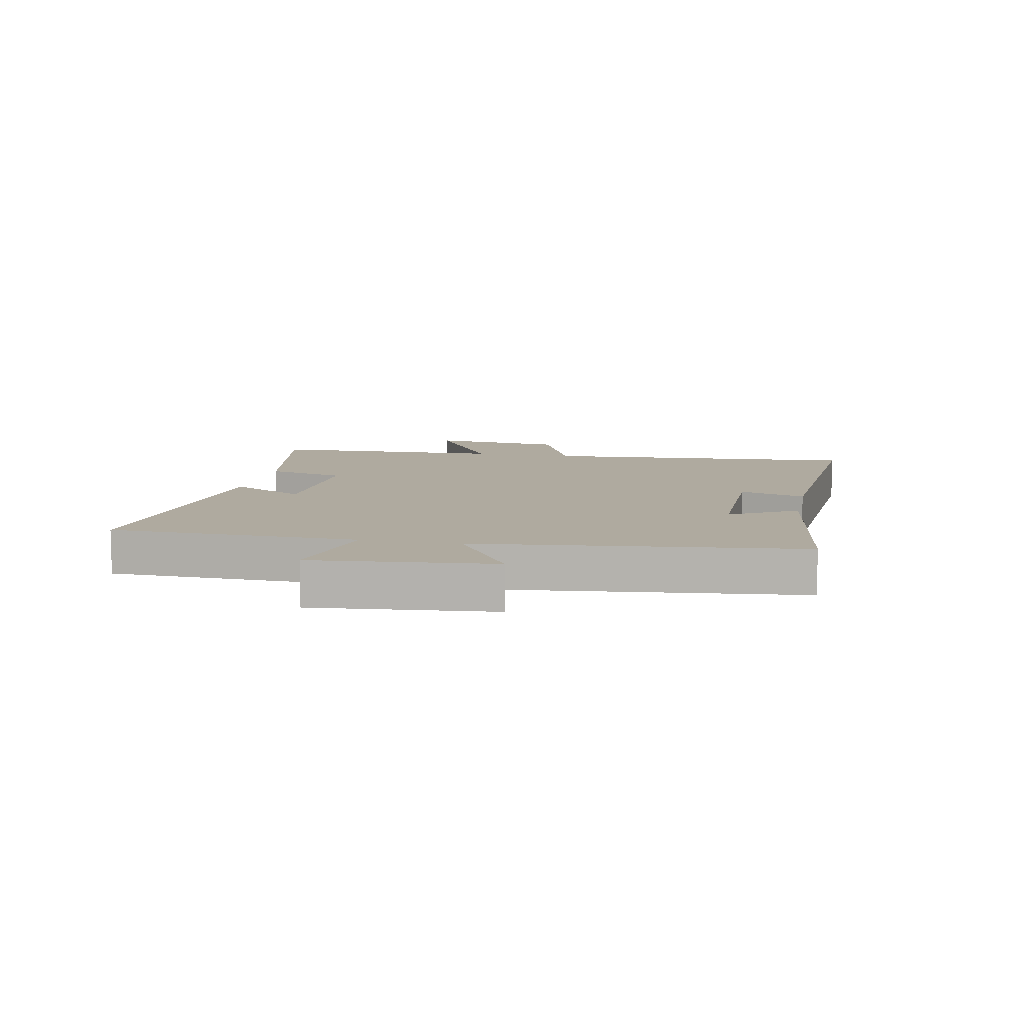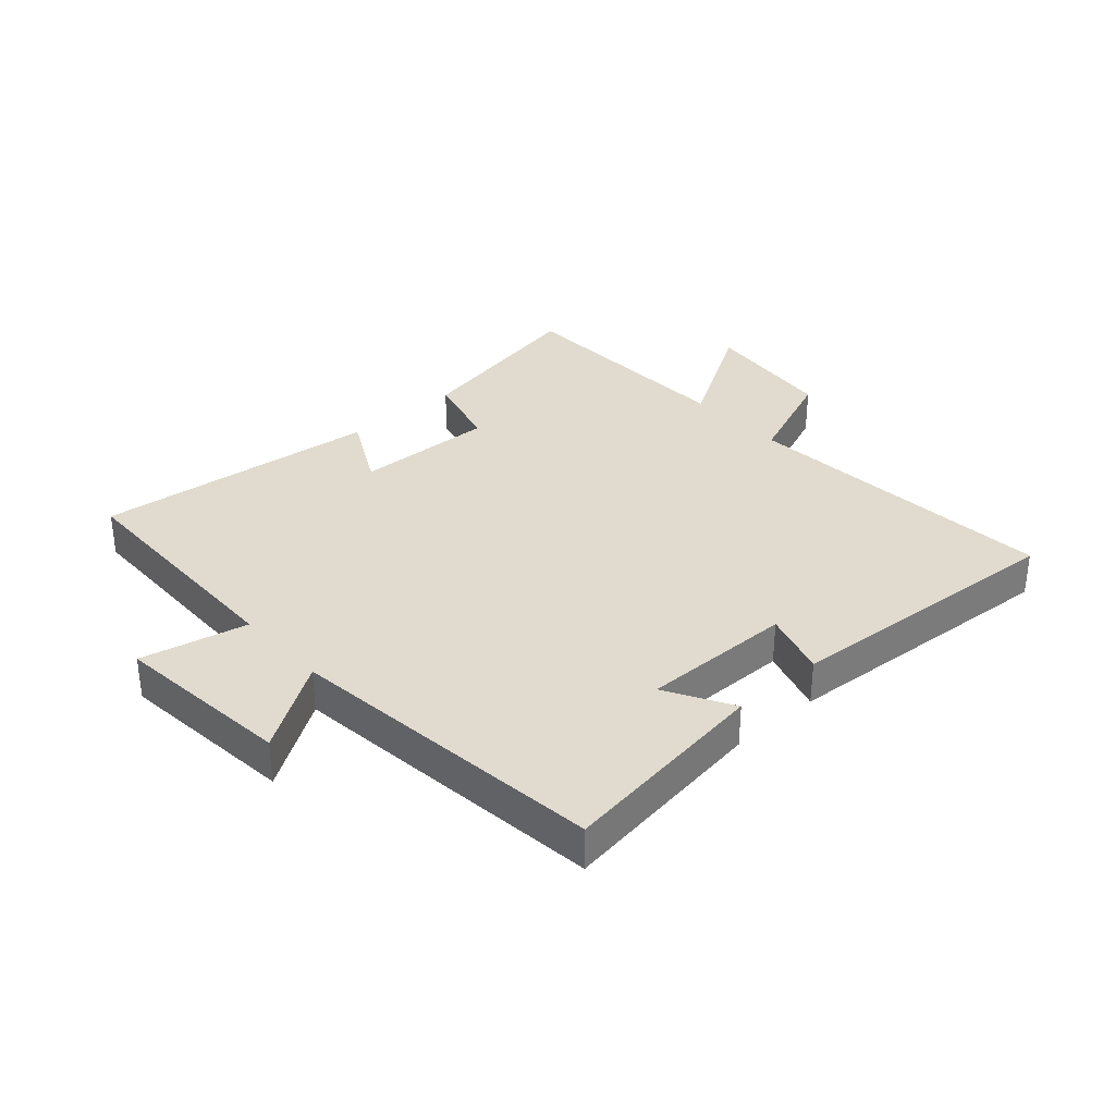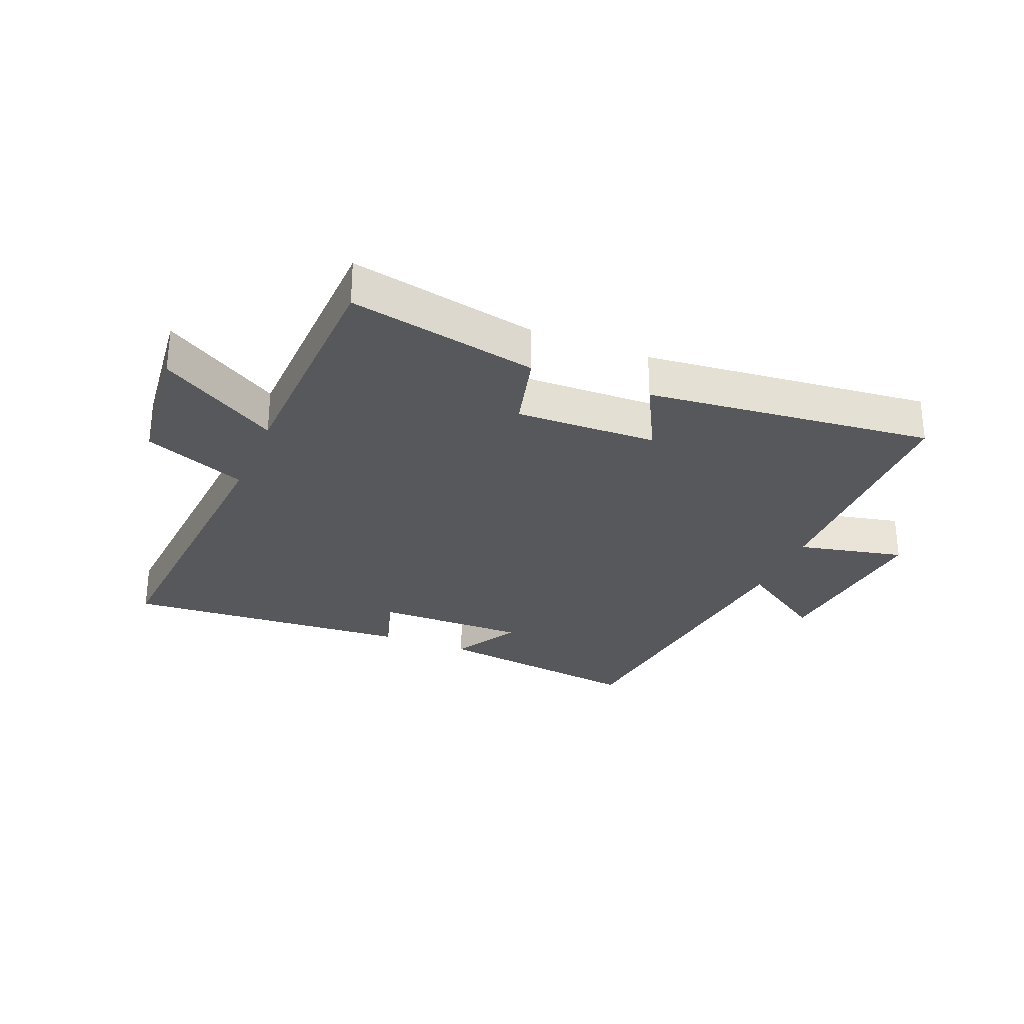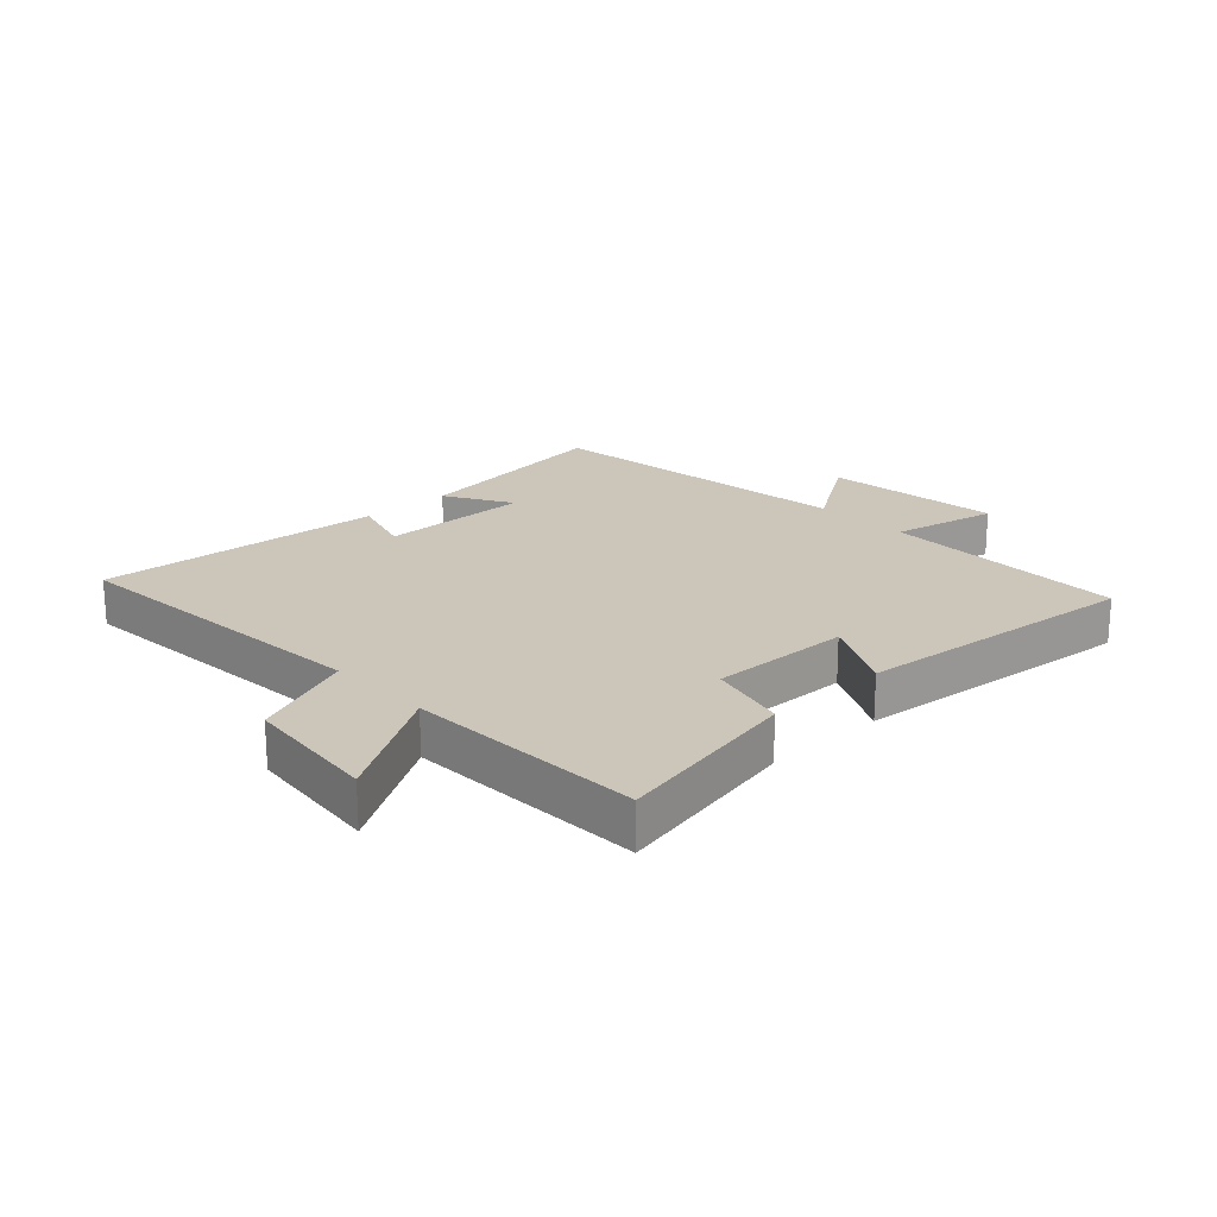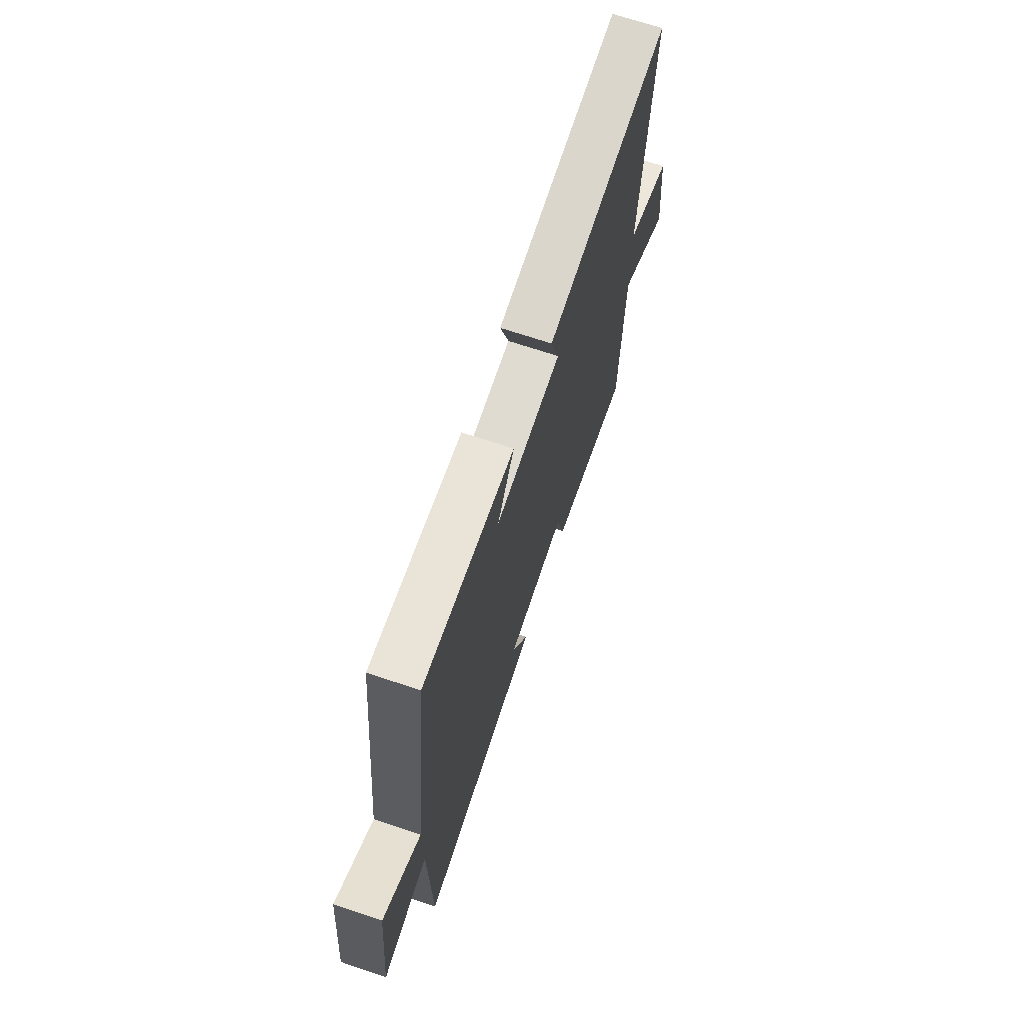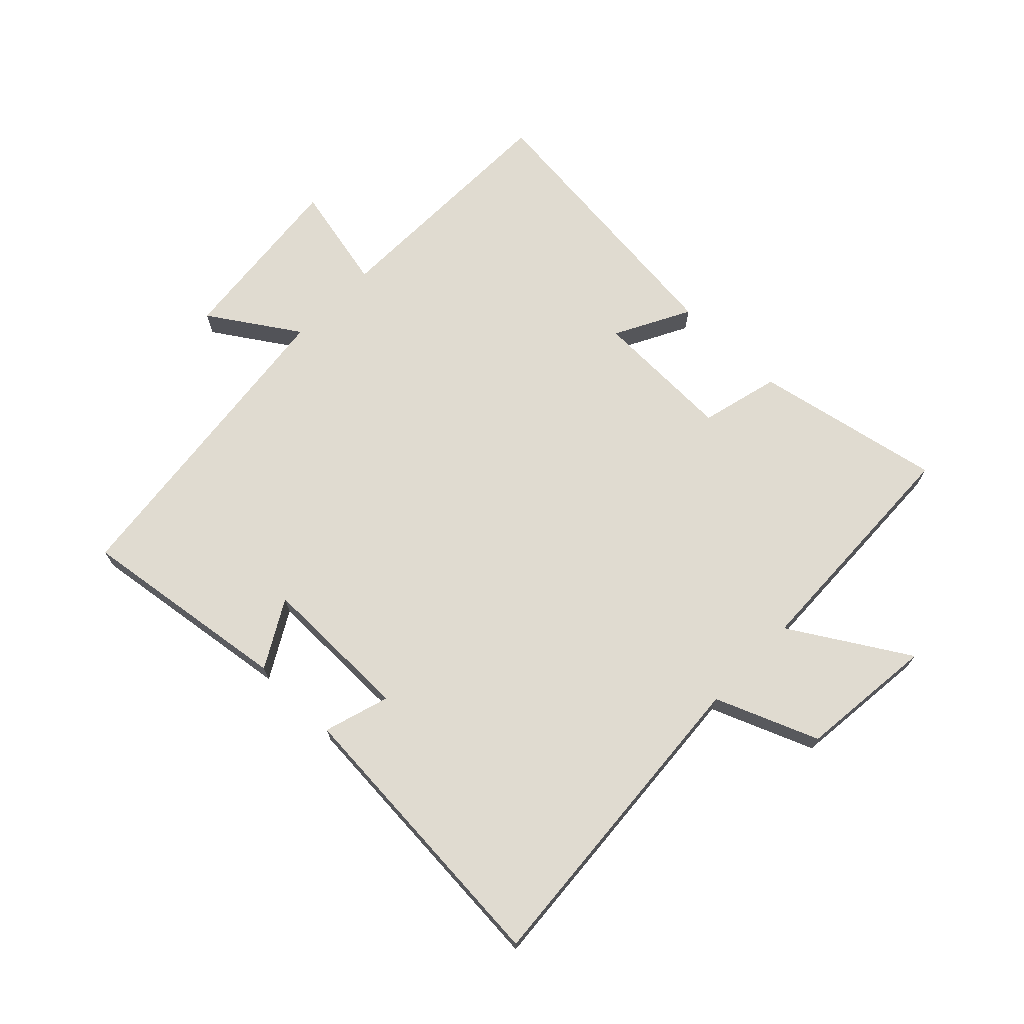
<metadata>
{"format":"obj","ext":"obj","renderer":"f3d","projection":"perspective","resolution":1024,"background":"white","views":[{"elev":9.4,"azim":-78.5,"up":"+Y"},{"elev":33.4,"azim":-41.8,"up":"+Y"},{"elev":-28.7,"azim":157.8,"up":"+Y"},{"elev":20.8,"azim":136.7,"up":"+Y"},{"elev":69.5,"azim":-71.5,"up":"+Z"},{"elev":70.1,"azim":44.1,"up":"+Y"}]}
</metadata>
<code>
v -0.493 0.07 -0.549
v -0.5 0.07 -0.142
v -0.676 0.07 -0.18
v -0.646 0.07 0.116
v -0.5 0.07 0.02
v -0.439 0.07 0.549
v -0.089 0.07 0.5
v -0.152 0.07 0.39
v 0.098 0.07 0.392
v 0.065 0.07 0.5
v 0.54 0.07 0.533
v 0.5 0.07 0.004
v 0.669 0.07 -0.064
v 0.693 0.07 -0.288
v 0.5 0.07 -0.17
v 0.487 0.07 -0.562
v 0.178 0.07 -0.5
v 0.145 0.07 -0.37
v -0.087 0.07 -0.376
v -0.022 0.07 -0.5
v -0.493 0 -0.549
v -0.5 0 -0.142
v -0.676 0 -0.18
v -0.646 0 0.116
v -0.5 0 0.02
v -0.439 0 0.549
v -0.089 0 0.5
v -0.152 0 0.39
v 0.098 0 0.392
v 0.065 0 0.5
v 0.54 0 0.533
v 0.5 0 0.004
v 0.669 0 -0.064
v 0.693 0 -0.288
v 0.5 0 -0.17
v 0.487 0 -0.562
v 0.178 0 -0.5
v 0.145 0 -0.37
v -0.087 0 -0.376
v -0.022 0 -0.5
f 19 20 1 2
f 18 19 2
f 15 16 17 18
f 15 18 2
f 12 13 14 15
f 12 15 2
f 9 10 11 12
f 8 9 12 2
f 7 8 2
f 6 7 2
f 5 6 2
f 2 3 4 5
f 22 21 40 39
f 22 39 38
f 38 37 36 35
f 22 38 35
f 35 34 33 32
f 22 35 32
f 32 31 30 29
f 22 32 29 28
f 22 28 27
f 22 27 26
f 22 26 25
f 25 24 23 22
f 1 21 22 2
f 2 22 23 3
f 3 23 24 4
f 4 24 25 5
f 5 25 26 6
f 6 26 27 7
f 7 27 28 8
f 8 28 29 9
f 9 29 30 10
f 10 30 31 11
f 11 31 32 12
f 12 32 33 13
f 13 33 34 14
f 14 34 35 15
f 15 35 36 16
f 16 36 37 17
f 17 37 38 18
f 18 38 39 19
f 19 39 40 20
f 20 40 21 1

</code>
